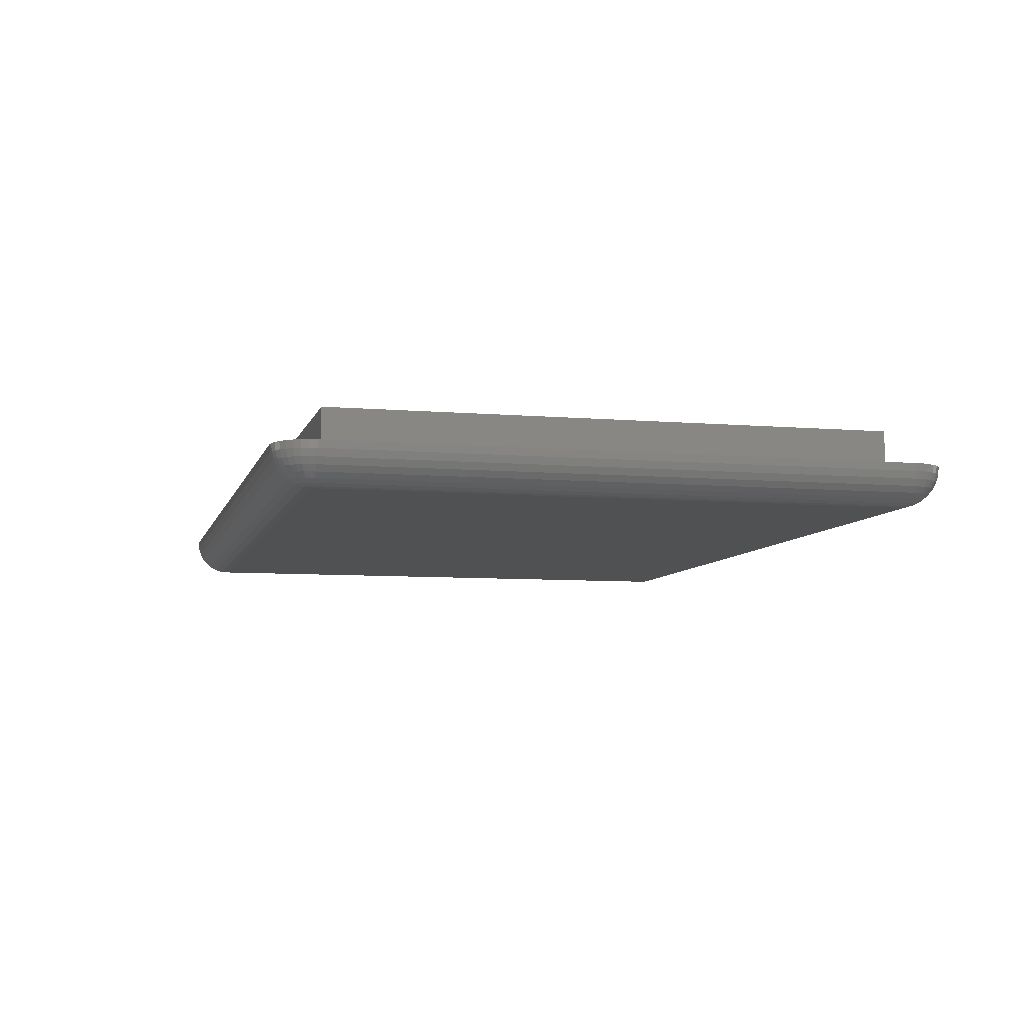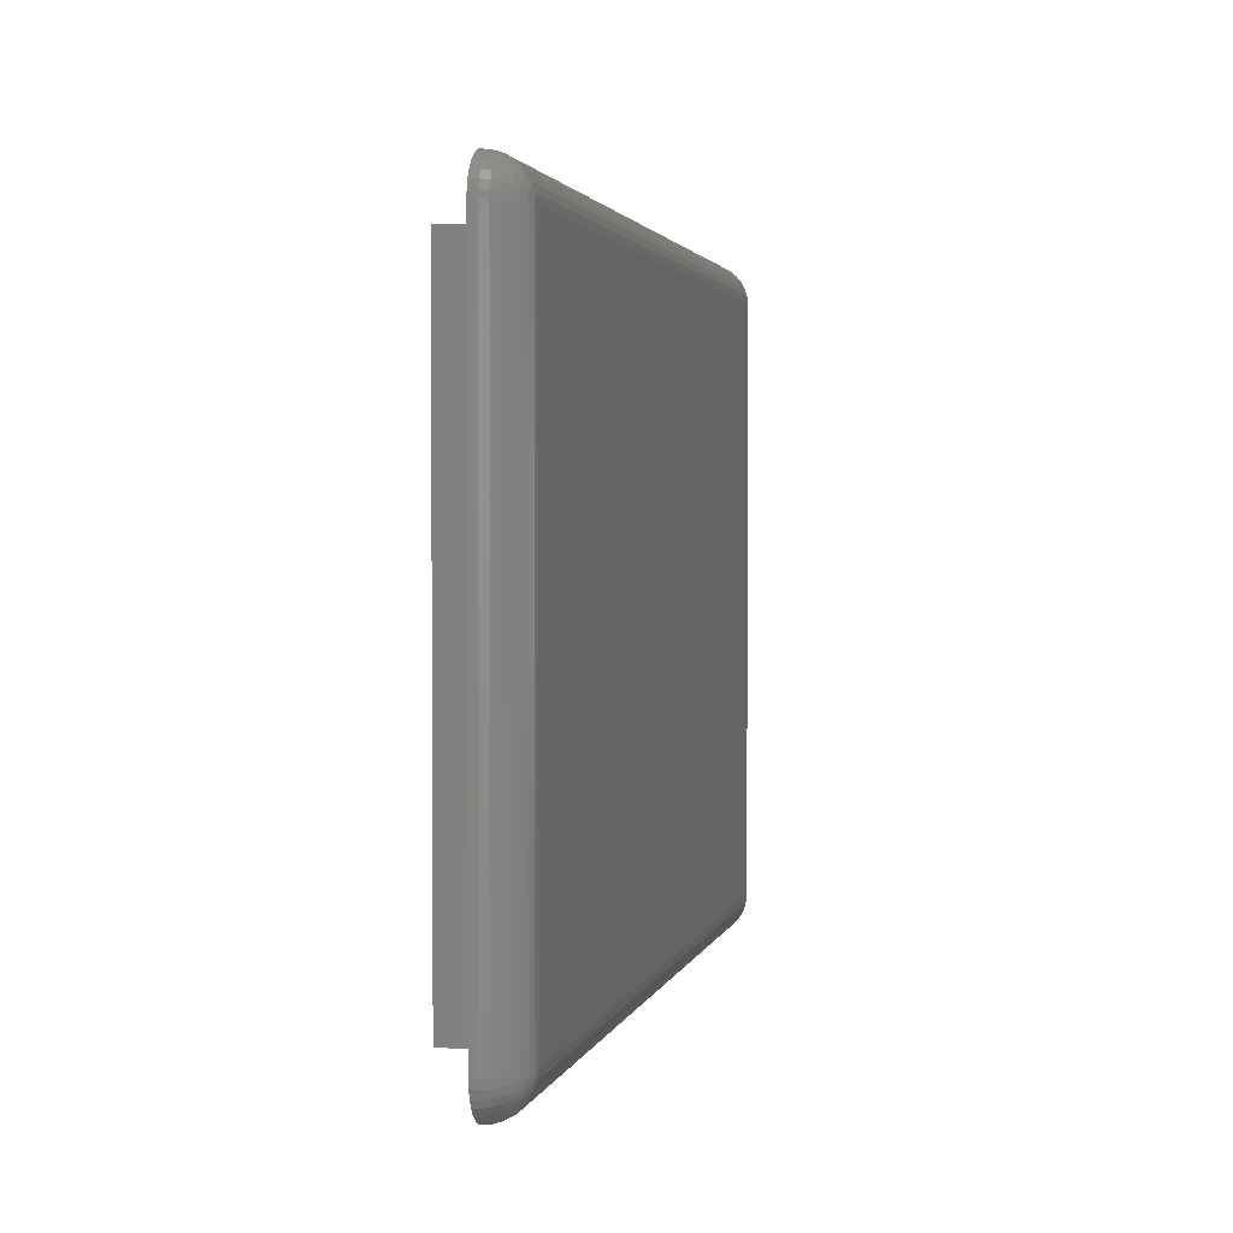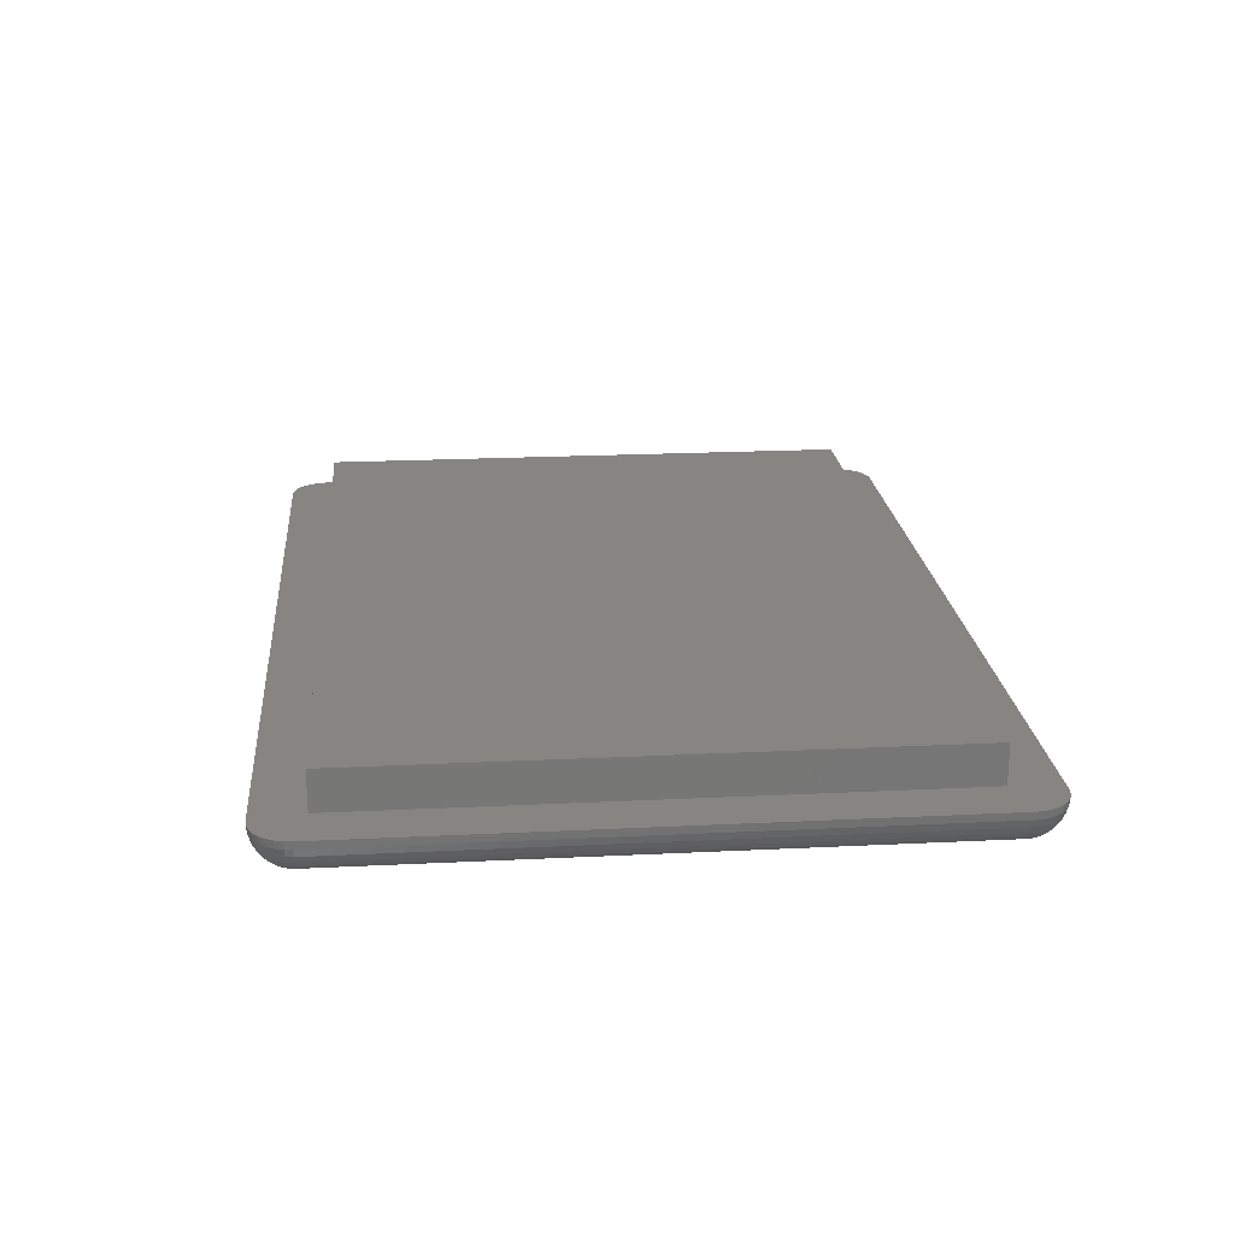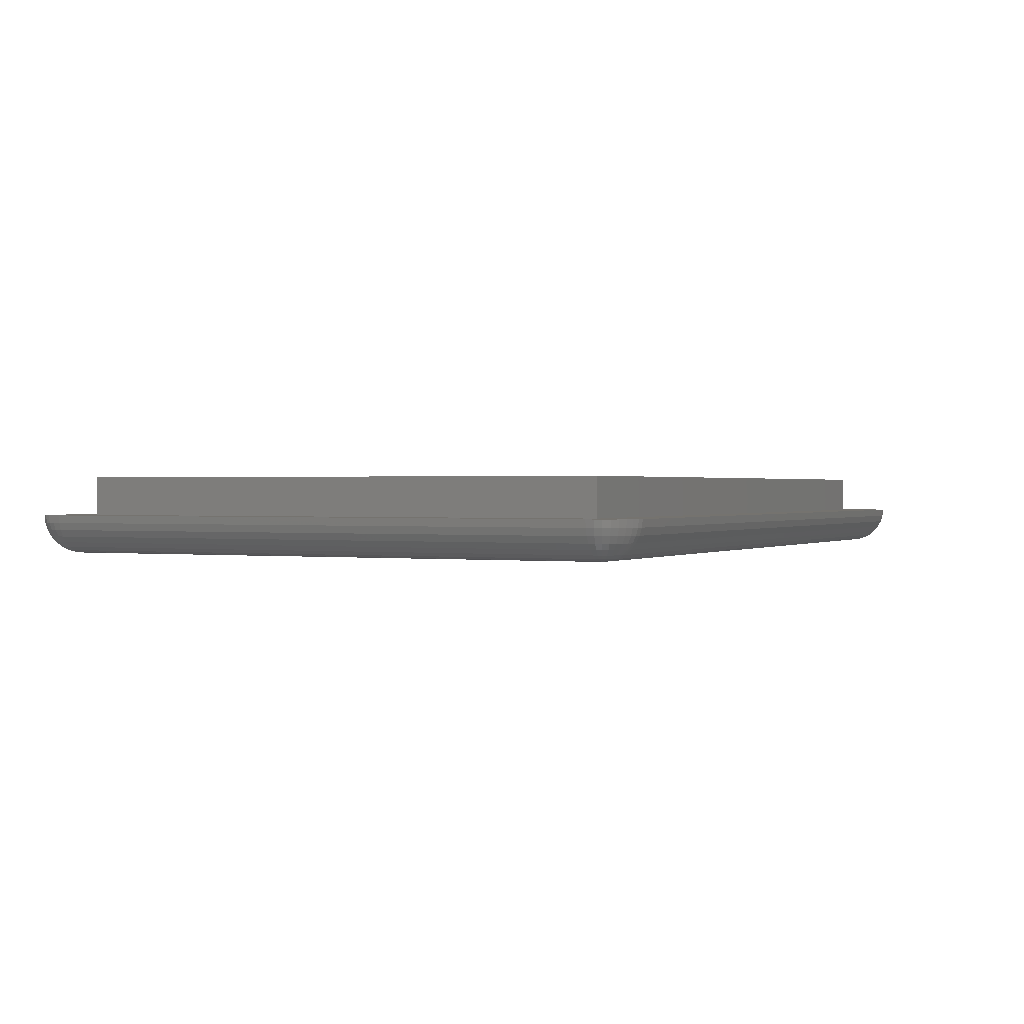
<metadata>
{"format":"stl","ext":"stl","renderer":"f3d","projection":"perspective","resolution":1024,"background":"white","views":[{"elev":-7.3,"azim":76.2,"up":"+Z"},{"elev":2.2,"azim":102.5,"up":"+Y"},{"elev":21.1,"azim":84.9,"up":"+Z"},{"elev":0.7,"azim":-64.3,"up":"+Z"}]}
</metadata>
<code>
# stl→obj: 304 verts, 604 faces
v 42.5 29.5 4
v 0.5 0.5 4
v 0.5 29.5 4
v 42.5 0.5 4
v 42.5 29.5 2
v 0.5 29.5 2
v 42.5 0.5 2
v 0.5 0.5 2
v 42.5 29.5 0
v 0.5 0.5 0
v 0.5 29.5 0
v 42.5 0.5 0
v 0 30 0
v 0 0 0
v 43 30 0
v 43 0 0
v -1.631 30.32 0.8889
v -1.414 30 0.5858
v -1.663 30 0.8889
v -1.387 30.28 0.5858
v -1.924 30.38 1.61
v -1.848 30 1.235
v -1.962 30 1.61
v -1.812 30.36 1.235
v -1.027 31.54 1.235
v -0.6364 31.54 0.8889
v -0.9239 31.38 0.8889
v -0.7071 31.71 1.235
v -1.631 31.09 1.61
v -1.307 31.31 1.235
v -1.536 31.03 1.235
v -1.387 31.39 1.61
v -1.536 30.64 0.8889
v -1.176 30.79 0.5858
v -1.307 30.54 0.5858
v -1.383 30.92 0.8889
v -0.07612 30.38 0.03843
v -2.389e-17 30.39 0.03843
v -1.663 31.11 2
v -1.414 31.41 2
v -1.962 30.39 2
v -2 30 2
v -1.707 30.71 1.235
v -6.804e-17 31.11 0.3371
v -0.1493 30.75 0.1522
v -0.2168 31.09 0.3371
v -4.686e-17 30.77 0.1522
v -1.812 30.75 1.61
v -1.176 31.18 0.8889
v -8.659e-17 31.41 0.5858
v -0.2759 31.39 0.5858
v -1 31 0.5858
v -1.848 30.77 2
v -0.3827 -0.07612 0.03843
v -0.3902 0 0.03843
v -0.7507 -0.1493 0.1522
v -0.7654 0 0.1522
v -0.7857 31.18 0.5858
v -1.09 31.63 1.61
v -0.7507 31.81 1.61
v -0.3902 31.96 2
v -1.201e-16 31.96 1.61
v -0.3827 31.92 1.61
v 0 32 2
v -0.2759 -0.2759 0.03843
v -0.4252 -0.6364 0.1522
v -0.5412 -0.5412 0.1522
v -0.2168 -0.3244 0.03843
v -0.5412 31.31 0.5858
v -0.3244 31.63 0.8889
v -1.018e-16 31.66 0.8889
v -1.111 31.66 2
v -0.7654 31.85 2
v -1.111 0 0.3371
v -1.387 -0.2759 0.5858
v -1.414 0 0.5858
v -1.09 -0.2168 0.3371
v -0.7071 -0.2929 0.1522
v -0.9239 -0.6173 0.3371
v -1.027 -0.4252 0.3371
v -0.6364 -0.4252 0.1522
v -0.3605 31.81 1.235
v -1.131e-16 31.85 1.235
v -0.3605 -0.1493 0.03843
v 43.28 -0.2759 0.03843
v 43.22 -0.3244 0.03843
v -1.307 -0.5412 0.5858
v -1.176 -0.7857 0.5858
v -0.2929 -0.7071 0.1522
v -0.1493 -0.3605 0.03843
v -0.6173 -0.9239 0.3371
v -0.7857 -0.7857 0.3371
v -0.4252 -1.027 0.3371
v -0.3244 -0.2168 0.03843
v -0.7857 -1.176 0.5858
v -1 -1 0.5858
v 43.62 -0.9239 0.3371
v 43.54 -1.307 0.5858
v 43.43 -1.027 0.3371
v 43.79 -1.176 0.5858
v 44.39 -0.2759 0.5858
v 44.66 0 0.8889
v 44.63 -0.3244 0.8889
v 44.41 0 0.5858
v 43.29 -0.7071 0.1522
v 43.15 -0.3605 0.03843
v 43.43 -0.6364 0.1522
v 43.64 -0.4252 0.1522
v 43.79 -0.7857 0.3371
v 43.54 -0.5412 0.1522
v 43.92 -0.6173 0.3371
v 44.31 -1.307 1.235
v 43.92 -1.383 0.8889
v 44.18 -1.176 0.8889
v 44.03 -1.536 1.235
v 44.31 -0.5412 0.5858
v 44.54 -0.6364 0.8889
v 43.08 -0.3827 0.03843
v 43 -0.7654 0.1522
v 43 -0.3902 0.03843
v 43.15 -0.7507 0.1522
v 44.41 -1.414 2
v 44.09 -1.631 1.61
v 44.39 -1.387 1.61
v 44.11 -1.663 2
v 44 -1 0.5858
v 44.18 -0.7857 0.5858
v 43.22 -1.09 0.3371
v 43 -1.414 0.5858
v 43 -1.111 0.3371
v 43.28 -1.387 0.5858
v 44.85 0 1.235
v 44.81 -0.3605 1.235
v 44.54 -1.027 1.235
v 44.38 -0.9239 0.8889
v 44.66 -1.111 2
v 44.63 -1.09 1.61
v 44.71 -0.7071 1.235
v 44.92 -0.3827 1.61
v 44.81 -0.7507 1.61
v 43.39 -1.962 2
v 43 -1.962 1.61
v 43.38 -1.924 1.61
v 43 -2 2
v 45 0 2
v 44.96 -0.3902 2
v 44.96 0 1.61
v 43.64 -1.536 0.8889
v 43.71 -1.707 1.235
v 43.32 -1.631 0.8889
v 43.36 -1.812 1.235
v 43.75 -1.812 1.61
v 43.77 -1.848 2
v 44.85 -0.7654 2
v 43 -1.663 0.8889
v 43 -1.848 1.235
v 44.11 0 0.3371
v 44.09 -0.2168 0.3371
v 43.71 -0.2929 0.1522
v 44.03 -0.4252 0.3371
v 43.36 -0.1493 0.03843
v 43.32 -0.2168 0.03843
v 43.38 -0.07612 0.03843
v 43.75 -0.1493 0.1522
v 43.77 0 0.1522
v 43.39 0 0.03843
v 44.63 30.32 0.8889
v 44.85 30 1.235
v 44.66 30 0.8889
v 44.81 30.36 1.235
v 44.81 30.75 1.61
v 44.96 30.39 2
v 44.92 30.38 1.61
v 44.85 30.77 2
v 44.71 30.71 1.235
v 44.39 30.28 0.5858
v 44.41 30 0.5858
v -0.1493 -0.7507 0.1522
v -6.804e-17 -1.111 0.3371
v -0.2168 -1.09 0.3371
v -4.686e-17 -0.7654 0.1522
v -1.631 -0.3244 0.8889
v -1.536 -0.6364 0.8889
v 44.96 30 1.61
v 45 30 2
v -1.383 -0.9239 0.8889
v -0.07612 -0.3827 0.03843
v -2.389e-17 -0.3902 0.03843
v -1.848 0 1.235
v -1.812 -0.3605 1.235
v -1.663 0 0.8889
v -8.659e-17 -1.414 0.5858
v -0.2759 -1.387 0.5858
v -0.5412 -1.307 0.5858
v -1.962 0 1.61
v -1.924 -0.3827 1.61
v -2 0 2
v -1.962 -0.3902 2
v -1.812 -0.7507 1.61
v -1.848 -0.7654 2
v -1.536 -1.027 1.235
v -1.631 -1.09 1.61
v -1.707 -0.7071 1.235
v 43.62 30.92 0.3371
v 43.54 30.54 0.1522
v 43.43 30.64 0.1522
v 43.79 30.79 0.3371
v -0.9239 30.62 0.3371
v -0.7857 30.79 0.3371
v -0.2168 30.32 0.03843
v -0.1493 30.36 0.03843
v -0.7071 30.29 0.1522
v -1.027 30.43 0.3371
v -0.6364 30.43 0.1522
v -0.6173 30.92 0.3371
v -0.5412 30.54 0.1522
v -0.4252 30.64 0.1522
v -0.4252 31.03 0.3371
v -0.2929 30.71 0.1522
v -1.09 30.22 0.3371
v -0.7507 30.15 0.1522
v -0.3902 30 0.03843
v -0.7654 30 0.1522
v -0.3827 30.08 0.03843
v -0.2759 30.28 0.03843
v -0.3605 30.15 0.03843
v -1.111 30 0.3371
v -0.3244 30.22 0.03843
v 43 31.66 0.8889
v 43 31.85 1.235
v 44.11 30 0.3371
v 43.77 30 0.1522
v -1.018e-16 -1.663 0.8889
v -1.131e-16 -1.848 1.235
v 43.39 30 0.03843
v 43 31.96 1.61
v 43 32 2
v 43 31.11 0.3371
v 43 30.77 0.1522
v 43 31.41 0.5858
v 43 30.39 0.03843
v -1.201e-16 -1.962 1.61
v 0 -2 2
v 43.28 31.39 0.5858
v 43.22 31.09 0.3371
v -1.176 -1.176 0.8889
v -1.307 -1.307 1.235
v -0.7654 -1.848 2
v -1.09 -1.631 1.61
v -0.7507 -1.812 1.61
v -1.111 -1.663 2
v -1.663 -1.111 2
v -0.3244 -1.631 0.8889
v -0.3605 -1.812 1.235
v -0.6364 -1.536 0.8889
v -1.027 -1.536 1.235
v -1.387 -1.387 1.61
v 43.15 30.75 0.1522
v -0.7071 -1.707 1.235
v -0.9239 -1.383 0.8889
v -0.3827 -1.924 1.61
v -0.3902 -1.962 2
v -1.414 -1.414 2
v 43.22 30.32 0.03843
v 43.15 30.36 0.03843
v 43.08 30.38 0.03843
v 43.29 30.71 0.1522
v 43.43 31.03 0.3371
v 43.38 31.92 1.61
v 43.71 31.71 1.235
v 43.36 31.81 1.235
v 43.75 31.81 1.61
v 43.54 31.31 0.5858
v 43.79 31.18 0.5858
v 43.32 30.22 0.03843
v 43.28 30.28 0.03843
v 44 31 0.5858
v 43.92 30.62 0.3371
v 44.18 30.79 0.5858
v 43.64 30.43 0.1522
v 43.36 30.15 0.03843
v 43.39 31.96 2
v 43.77 31.85 2
v 44.03 30.43 0.3371
v 43.75 30.15 0.1522
v 43.71 30.29 0.1522
v 44.09 30.22 0.3371
v 43.38 30.08 0.03843
v 44.31 30.54 0.5858
v 44.54 30.64 0.8889
v 44.54 31.03 1.235
v 44.63 31.09 1.61
v 44.11 31.66 2
v 44.39 31.39 1.61
v 44.09 31.63 1.61
v 44.41 31.41 2
v 43.32 31.63 0.8889
v 43.64 31.54 0.8889
v 44.03 31.54 1.235
v 44.18 31.18 0.8889
v 43.92 31.38 0.8889
v 44.31 31.31 1.235
v 44.66 31.11 2
v 44.38 30.92 0.8889
f 1 2 3
f 2 1 4
f 3 5 6
f 5 3 1
f 5 4 7
f 4 5 1
f 4 8 7
f 8 4 2
f 3 8 2
f 8 3 6
f 9 10 11
f 10 9 12
f 13 11 14
f 11 13 15
f 11 15 9
f 9 15 12
f 14 10 16
f 10 14 11
f 16 10 12
f 16 12 15
f 17 18 19
f 18 17 20
f 21 22 23
f 22 21 24
f 25 26 27
f 26 25 28
f 29 30 31
f 30 29 32
f 33 34 35
f 34 33 36
f 13 37 38
f 39 32 29
f 32 39 40
f 17 35 20
f 35 17 33
f 24 19 22
f 19 24 17
f 41 23 42
f 23 41 21
f 24 33 17
f 33 24 43
f 44 45 46
f 45 44 47
f 21 43 24
f 43 21 48
f 31 49 36
f 49 31 30
f 47 37 45
f 37 47 38
f 50 46 51
f 46 50 44
f 48 31 43
f 31 48 29
f 49 34 36
f 34 49 52
f 53 29 48
f 29 53 39
f 43 36 33
f 36 43 31
f 41 48 21
f 48 41 53
f 14 54 55
f 55 56 57
f 56 55 54
f 27 52 49
f 52 27 58
f 59 28 25
f 28 59 60
f 61 62 63
f 62 61 64
f 65 66 67
f 66 65 68
f 26 51 69
f 51 26 70
f 32 25 30
f 25 32 59
f 70 50 51
f 50 70 71
f 27 69 58
f 69 27 26
f 72 60 59
f 60 72 73
f 40 59 32
f 59 40 72
f 74 75 76
f 75 74 77
f 78 79 80
f 79 78 81
f 73 63 60
f 63 73 61
f 60 82 28
f 82 60 63
f 63 83 82
f 83 63 62
f 30 27 49
f 27 30 25
f 28 70 26
f 70 28 82
f 82 71 70
f 71 82 83
f 57 77 74
f 77 57 56
f 54 78 56
f 78 54 84
f 85 86 16
f 77 87 75
f 87 77 80
f 80 88 87
f 88 80 79
f 68 89 66
f 89 68 90
f 67 91 92
f 91 67 66
f 81 92 79
f 92 81 67
f 66 93 91
f 93 66 89
f 94 67 81
f 67 94 65
f 92 95 96
f 95 92 91
f 97 98 99
f 98 97 100
f 14 65 94
f 14 90 68
f 14 94 84
f 101 102 103
f 102 101 104
f 56 80 77
f 80 56 78
f 14 68 65
f 14 84 54
f 84 81 78
f 81 84 94
f 86 105 106
f 105 86 107
f 79 96 88
f 96 79 92
f 108 109 110
f 109 108 111
f 112 113 114
f 113 112 115
f 86 106 16
f 107 99 105
f 99 107 97
f 116 103 117
f 103 116 101
f 118 119 120
f 119 118 121
f 122 123 124
f 123 122 125
f 111 126 109
f 126 111 127
f 128 129 130
f 129 128 131
f 121 130 119
f 130 121 128
f 110 97 107
f 97 110 109
f 106 121 118
f 121 106 105
f 118 120 16
f 85 107 86
f 107 85 110
f 103 132 133
f 132 103 102
f 99 131 128
f 131 99 98
f 105 128 121
f 128 105 99
f 106 118 16
f 109 100 97
f 100 109 126
f 114 134 112
f 134 114 135
f 124 136 122
f 136 124 137
f 138 139 140
f 139 138 133
f 112 137 124
f 137 112 134
f 124 115 112
f 115 124 123
f 141 142 143
f 142 141 144
f 127 114 126
f 114 127 135
f 134 140 137
f 140 134 138
f 139 145 146
f 145 139 147
f 115 148 113
f 148 115 149
f 148 131 98
f 131 148 150
f 117 133 138
f 133 117 103
f 127 117 135
f 117 127 116
f 113 98 100
f 98 113 148
f 135 138 134
f 138 135 117
f 126 113 100
f 113 126 114
f 149 150 148
f 150 149 151
f 125 152 123
f 152 125 153
f 137 154 136
f 154 137 140
f 140 146 154
f 146 140 139
f 150 129 131
f 129 150 155
f 133 147 139
f 147 133 132
f 153 143 152
f 143 153 141
f 143 156 151
f 156 143 142
f 152 151 149
f 151 152 143
f 123 149 115
f 149 123 152
f 151 155 150
f 155 151 156
f 157 101 158
f 101 157 104
f 159 111 108
f 111 159 160
f 161 108 162
f 108 161 159
f 163 159 161
f 159 163 164
f 165 158 164
f 158 165 157
f 166 163 16
f 167 168 169
f 168 167 170
f 171 172 173
f 172 171 174
f 175 173 170
f 173 175 171
f 161 162 16
f 176 169 177
f 169 176 167
f 178 179 180
f 179 178 181
f 164 160 159
f 160 164 158
f 162 110 85
f 110 162 108
f 182 87 183
f 87 182 75
f 158 116 160
f 116 158 101
f 170 184 168
f 184 170 173
f 160 127 111
f 127 160 116
f 173 185 184
f 185 173 172
f 163 161 16
f 162 85 16
f 166 164 163
f 164 166 165
f 183 88 186
f 88 183 87
f 89 180 93
f 180 89 178
f 187 181 178
f 181 187 188
f 189 182 190
f 182 189 191
f 180 192 193
f 192 180 179
f 191 75 182
f 75 191 76
f 14 187 90
f 93 193 194
f 193 93 180
f 195 190 196
f 190 195 189
f 197 196 198
f 196 197 195
f 198 199 200
f 199 198 196
f 14 188 187
f 90 178 89
f 178 90 187
f 199 201 202
f 201 199 203
f 91 194 95
f 194 91 93
f 190 183 203
f 183 190 182
f 196 203 199
f 203 196 190
f 204 205 206
f 205 204 207
f 203 186 201
f 186 203 183
f 52 208 34
f 208 52 209
f 13 210 211
f 208 212 213
f 212 208 214
f 215 216 209
f 216 215 217
f 13 211 37
f 69 215 58
f 215 69 218
f 46 219 218
f 219 46 45
f 35 220 20
f 220 35 213
f 221 222 223
f 222 221 224
f 218 217 215
f 217 218 219
f 219 210 217
f 210 219 211
f 13 222 224
f 51 218 69
f 218 51 46
f 217 225 216
f 225 217 210
f 13 224 226
f 220 223 227
f 223 220 221
f 45 211 219
f 211 45 37
f 20 227 18
f 227 20 220
f 213 221 220
f 221 213 212
f 13 228 225
f 216 228 214
f 228 216 225
f 58 209 52
f 209 58 215
f 212 224 221
f 224 212 226
f 13 226 228
f 222 57 223
f 57 222 55
f 19 76 191
f 76 19 18
f 22 191 189
f 191 22 19
f 23 189 195
f 189 23 22
f 42 195 197
f 195 42 23
f 223 74 227
f 74 223 57
f 13 55 222
f 55 13 14
f 83 229 71
f 229 83 230
f 227 76 18
f 76 227 74
f 168 147 132
f 147 168 184
f 231 165 232
f 165 231 157
f 169 132 102
f 132 169 168
f 184 145 147
f 145 184 185
f 156 233 155
f 233 156 234
f 177 102 104
f 102 177 169
f 235 16 15
f 16 235 166
f 64 236 62
f 236 64 237
f 177 157 231
f 157 177 104
f 238 47 44
f 47 238 239
f 240 44 50
f 44 240 238
f 241 13 38
f 13 241 15
f 239 38 47
f 38 239 241
f 71 240 50
f 240 71 229
f 232 166 235
f 166 232 165
f 62 230 83
f 230 62 236
f 14 120 188
f 120 14 16
f 188 119 181
f 119 188 120
f 144 242 142
f 242 144 243
f 34 213 35
f 213 34 208
f 155 192 129
f 192 155 233
f 209 214 208
f 214 209 216
f 179 129 192
f 129 179 130
f 181 130 179
f 130 181 119
f 214 226 212
f 226 214 228
f 142 234 156
f 234 142 242
f 13 225 210
f 244 238 240
f 238 244 245
f 201 246 247
f 246 201 186
f 248 249 250
f 249 248 251
f 200 202 252
f 202 200 199
f 234 253 233
f 253 234 254
f 253 194 193
f 194 253 255
f 249 247 256
f 247 249 257
f 245 239 238
f 239 245 258
f 259 260 255
f 260 259 256
f 243 261 242
f 261 243 262
f 242 254 234
f 254 242 261
f 250 256 259
f 256 250 249
f 233 193 192
f 193 233 253
f 255 95 194
f 95 255 260
f 254 255 253
f 255 254 259
f 88 246 186
f 246 88 96
f 202 247 257
f 247 202 201
f 256 246 260
f 246 256 247
f 96 260 246
f 260 96 95
f 261 259 254
f 259 261 250
f 251 257 249
f 257 251 263
f 252 257 263
f 257 252 202
f 262 250 261
f 250 262 248
f 264 15 265
f 258 265 266
f 265 258 267
f 268 206 267
f 206 268 204
f 269 270 271
f 270 269 272
f 273 204 268
f 204 273 274
f 275 15 276
f 265 15 266
f 277 278 207
f 278 277 279
f 205 275 276
f 275 205 280
f 276 15 264
f 274 207 204
f 207 274 277
f 244 268 245
f 268 244 273
f 281 15 275
f 266 15 241
f 245 267 258
f 267 245 268
f 258 241 239
f 241 258 266
f 207 280 205
f 280 207 278
f 206 276 264
f 276 206 205
f 282 272 269
f 272 282 283
f 267 264 265
f 264 267 206
f 284 285 286
f 285 284 287
f 288 15 281
f 279 284 278
f 284 279 289
f 290 170 167
f 170 290 175
f 291 171 175
f 171 291 292
f 236 271 230
f 271 236 269
f 293 294 295
f 294 293 296
f 286 288 281
f 288 286 285
f 297 273 244
f 273 297 298
f 289 287 284
f 287 289 176
f 278 286 280
f 286 278 284
f 176 231 287
f 231 176 177
f 235 15 288
f 237 269 236
f 269 237 282
f 299 300 301
f 300 299 302
f 270 301 298
f 301 270 299
f 229 244 240
f 244 229 297
f 271 298 297
f 298 271 270
f 287 232 285
f 232 287 231
f 230 297 229
f 297 230 271
f 280 281 275
f 281 280 286
f 285 235 288
f 235 285 232
f 298 274 273
f 274 298 301
f 272 299 270
f 299 272 295
f 289 167 176
f 167 289 290
f 295 302 299
f 302 295 294
f 292 174 171
f 174 292 303
f 279 290 289
f 290 279 304
f 301 277 274
f 277 301 300
f 300 279 277
f 279 300 304
f 302 292 291
f 292 302 294
f 300 291 304
f 291 300 302
f 294 303 292
f 303 294 296
f 304 175 290
f 175 304 291
f 283 295 272
f 295 283 293
f 198 42 197
f 42 198 41
f 41 198 200
f 41 200 53
f 53 200 252
f 53 252 39
f 39 252 263
f 39 263 40
f 40 263 251
f 40 251 72
f 72 251 248
f 72 248 73
f 73 248 262
f 73 262 61
f 61 262 243
f 61 243 64
f 64 243 8
f 8 243 144
f 8 144 7
f 7 144 5
f 64 6 237
f 6 64 8
f 237 6 5
f 237 5 144
f 237 144 141
f 237 141 282
f 282 141 283
f 283 141 153
f 283 153 125
f 283 125 293
f 293 125 122
f 293 122 296
f 296 122 136
f 296 136 303
f 303 136 154
f 303 154 174
f 174 154 146
f 174 146 172
f 172 146 145
f 172 145 185

</code>
